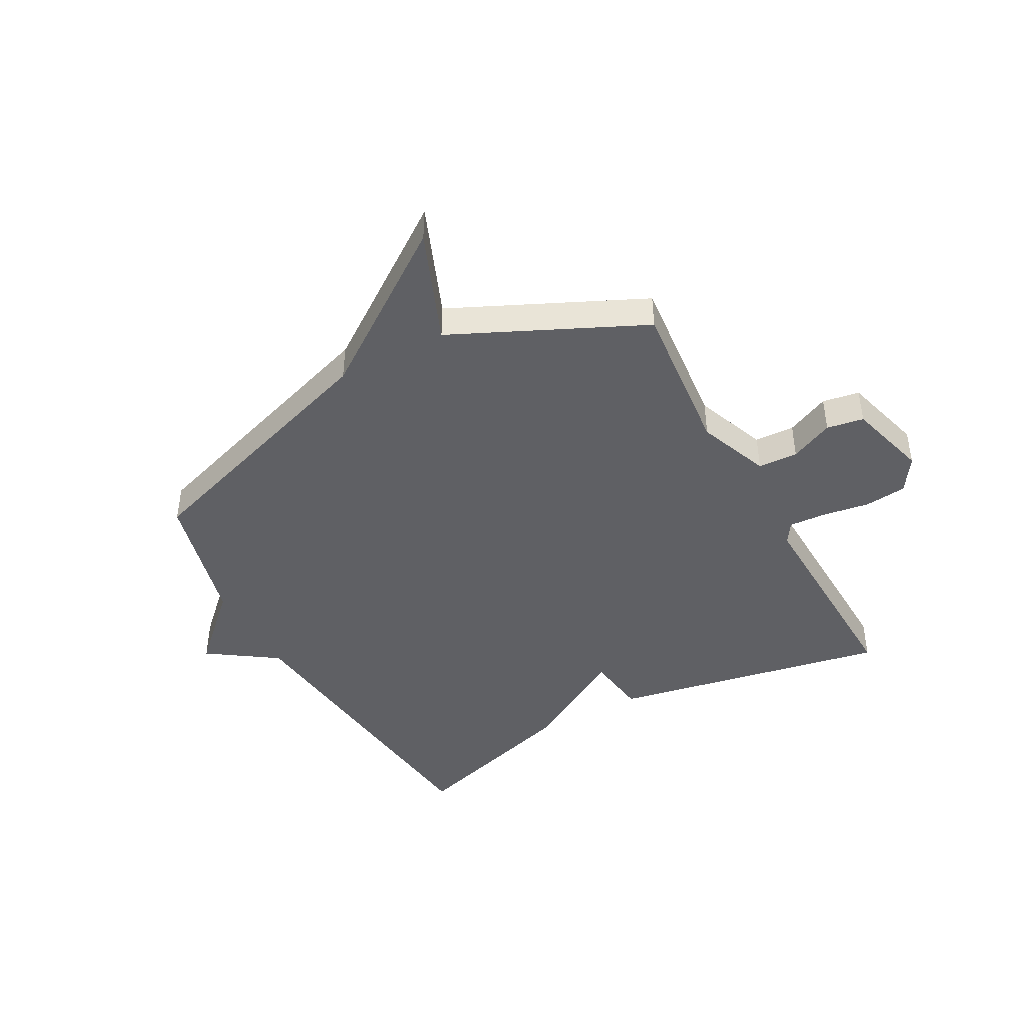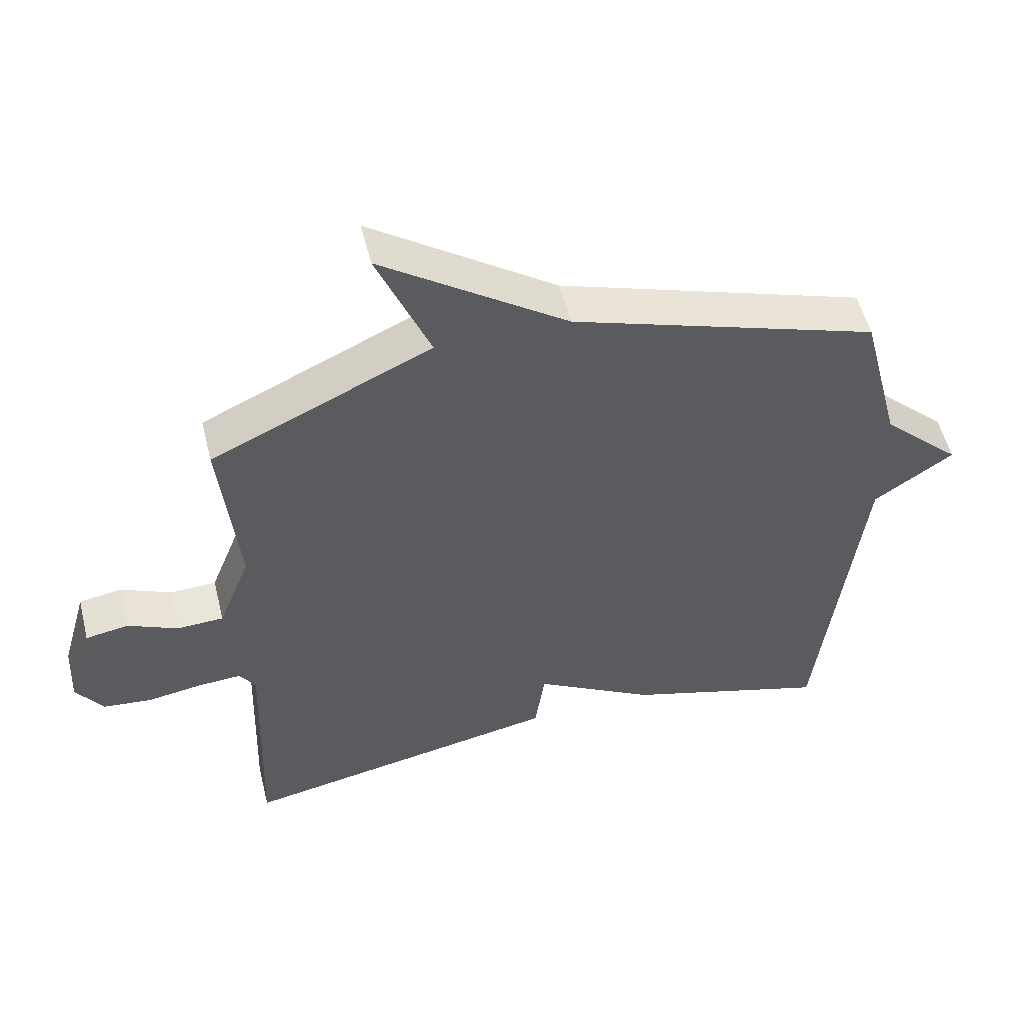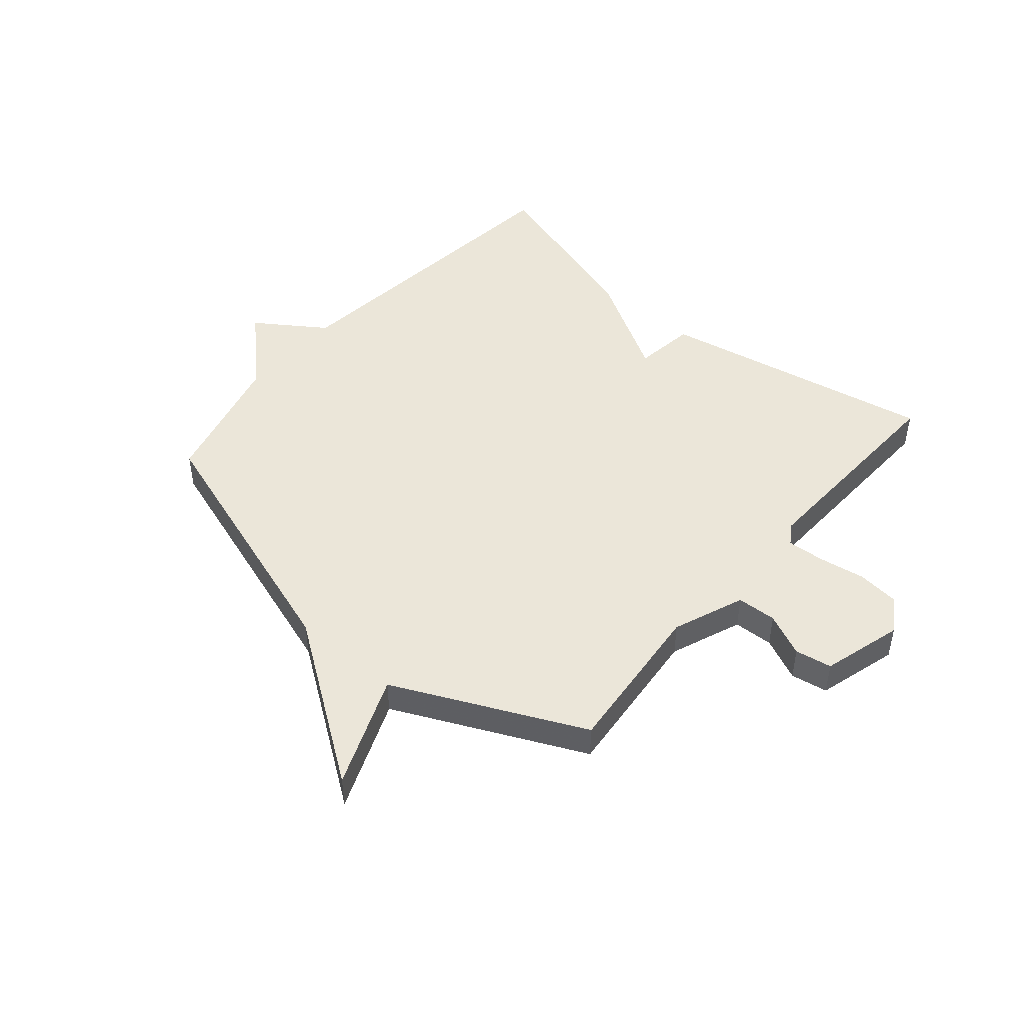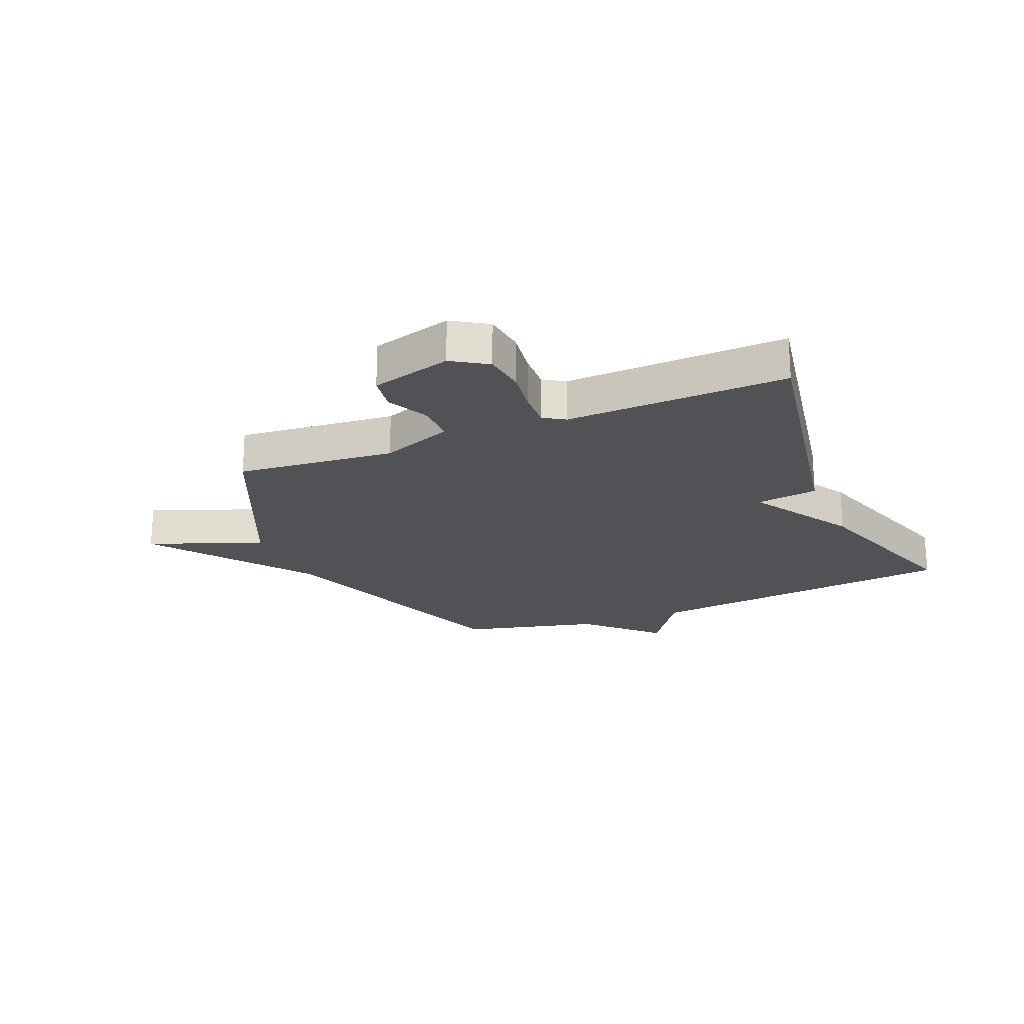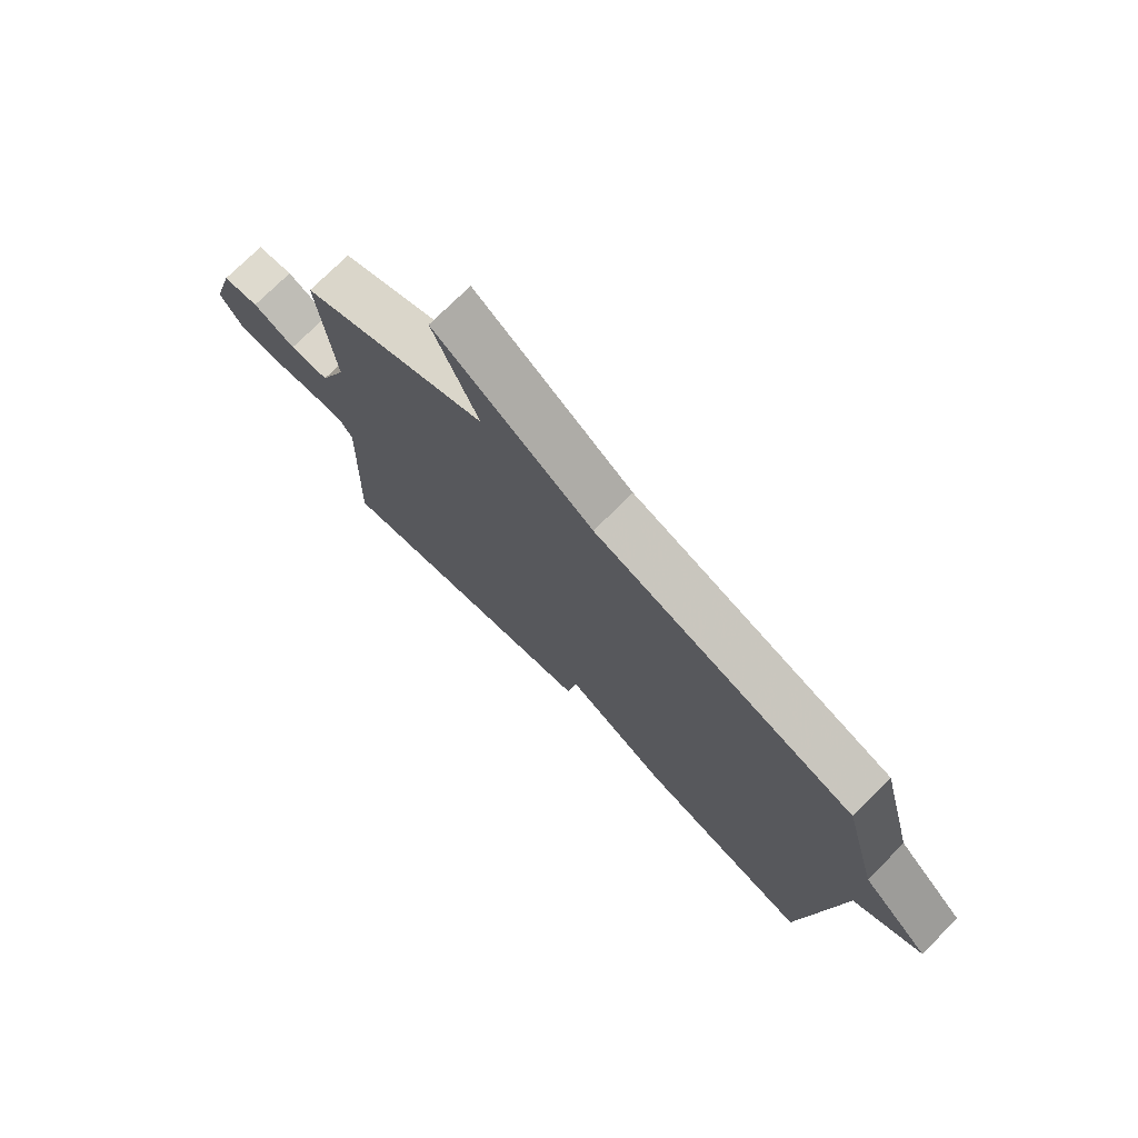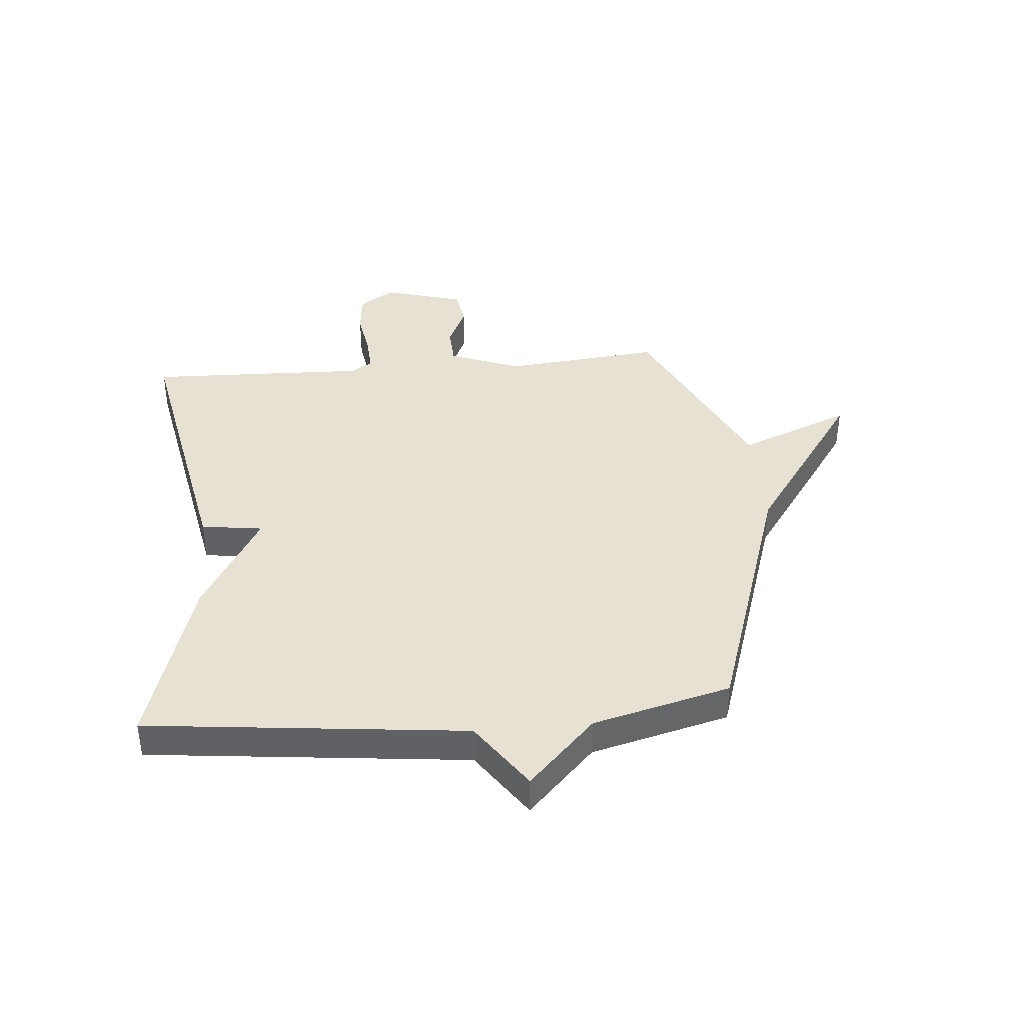
<metadata>
{"format":"obj","ext":"obj","renderer":"f3d","projection":"perspective","resolution":1024,"background":"white","views":[{"elev":-43.8,"azim":28.6,"up":"+Y"},{"elev":53.9,"azim":166.1,"up":"+Z"},{"elev":47.3,"azim":40.5,"up":"+Y"},{"elev":-21.0,"azim":113.2,"up":"+Y"},{"elev":74.9,"azim":-134.8,"up":"+Z"},{"elev":39.5,"azim":-95.1,"up":"+Y"}]}
</metadata>
<code>
v -0.5 0.07 0.5
v -0.033 0.07 0.655
v 0.247 0.07 0.853
v 0.167 0.07 0.655
v 0.5 0.07 0.5
v 0.473 0.07 0.223
v 0.522 0.07 0.097
v 0.592 0.07 0.094
v 0.668 0.07 0.129
v 0.733 0.07 0.118
v 0.773 0.07 -0.024
v 0.733 0.07 -0.085
v 0.659 0.07 -0.093
v 0.577 0.07 -0.08
v 0.511 0.07 -0.076
v 0.487 0.07 -0.113
v 0.5 0.07 -0.5
v 0.011 0.07 -0.406
v -0.004 0.07 -0.298
v -0.189 0.07 -0.406
v -0.5 0.07 -0.5
v -0.562 0.07 0.058
v -0.683 0.07 0.141
v -0.562 0.07 0.258
v -0.5 0 0.5
v -0.033 0 0.655
v 0.247 0 0.853
v 0.167 0 0.655
v 0.5 0 0.5
v 0.473 0 0.223
v 0.522 0 0.097
v 0.592 0 0.094
v 0.668 0 0.129
v 0.733 0 0.118
v 0.773 0 -0.024
v 0.733 0 -0.085
v 0.659 0 -0.093
v 0.577 0 -0.08
v 0.511 0 -0.076
v 0.487 0 -0.113
v 0.5 0 -0.5
v 0.011 0 -0.406
v -0.004 0 -0.298
v -0.189 0 -0.406
v -0.5 0 -0.5
v -0.562 0 0.058
v -0.683 0 0.141
v -0.562 0 0.258
f 22 23 24
f 24 1 2
f 22 24 2
f 21 22 2
f 20 21 2
f 19 20 2
f 18 19 2
f 17 18 2
f 16 17 2
f 15 16 2
f 14 15 2
f 12 13 14
f 11 12 14
f 10 11 14
f 9 10 14
f 8 9 14
f 7 8 14
f 6 7 14 2
f 4 5 6 2
f 2 3 4
f 48 47 46
f 26 25 48
f 26 48 46
f 26 46 45
f 26 45 44
f 26 44 43
f 26 43 42
f 26 42 41
f 26 41 40
f 26 40 39
f 26 39 38
f 38 37 36
f 38 36 35
f 38 35 34
f 38 34 33
f 38 33 32
f 38 32 31
f 26 38 31 30
f 26 30 29 28
f 28 27 26
f 1 25 26 2
f 2 26 27 3
f 3 27 28 4
f 4 28 29 5
f 5 29 30 6
f 6 30 31 7
f 7 31 32 8
f 8 32 33 9
f 9 33 34 10
f 10 34 35 11
f 11 35 36 12
f 12 36 37 13
f 13 37 38 14
f 14 38 39 15
f 15 39 40 16
f 16 40 41 17
f 17 41 42 18
f 18 42 43 19
f 19 43 44 20
f 20 44 45 21
f 21 45 46 22
f 22 46 47 23
f 23 47 48 24
f 24 48 25 1

</code>
